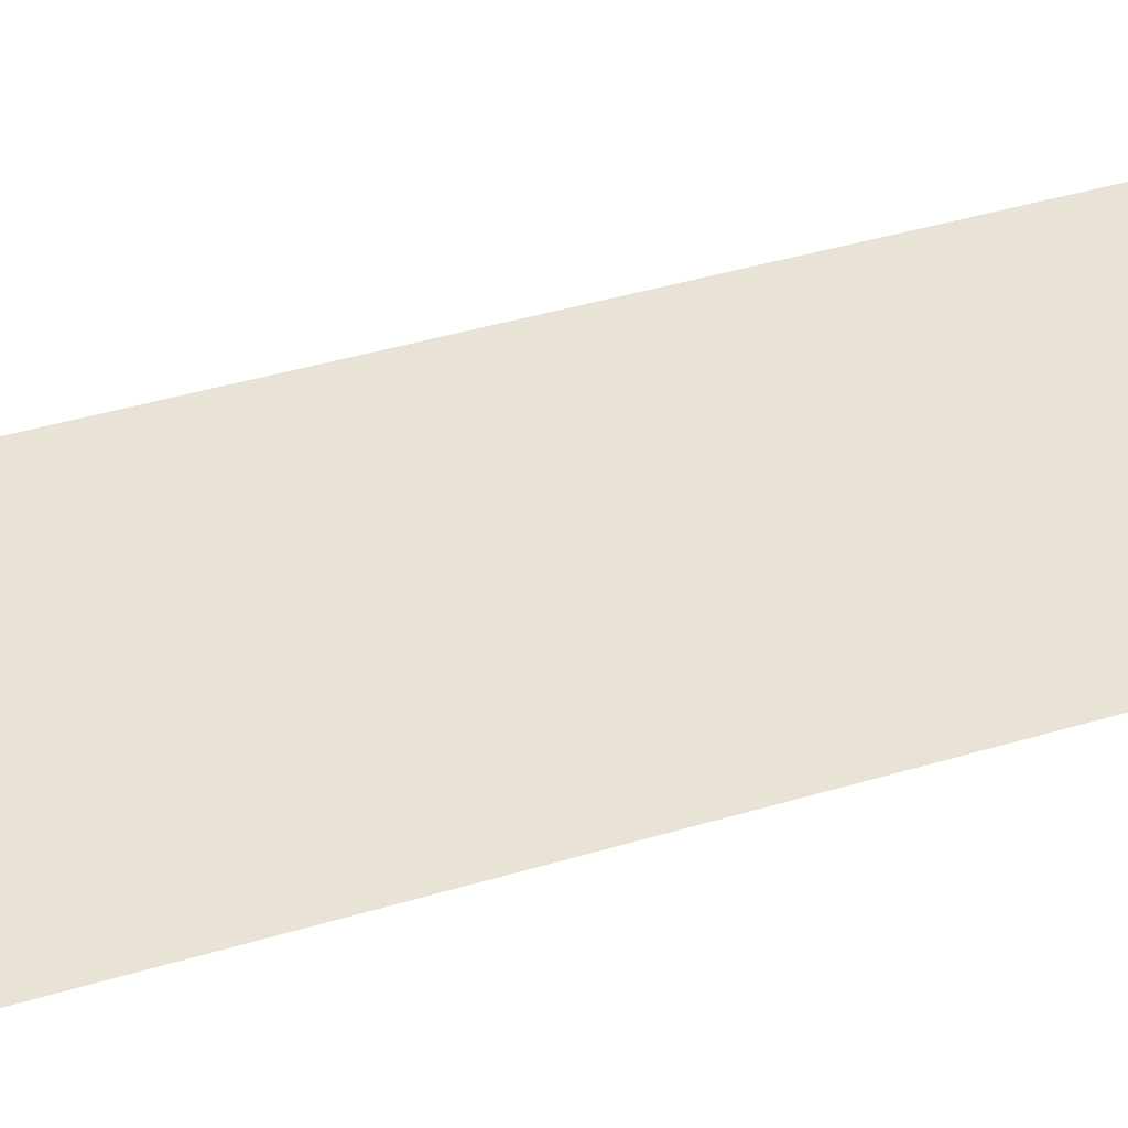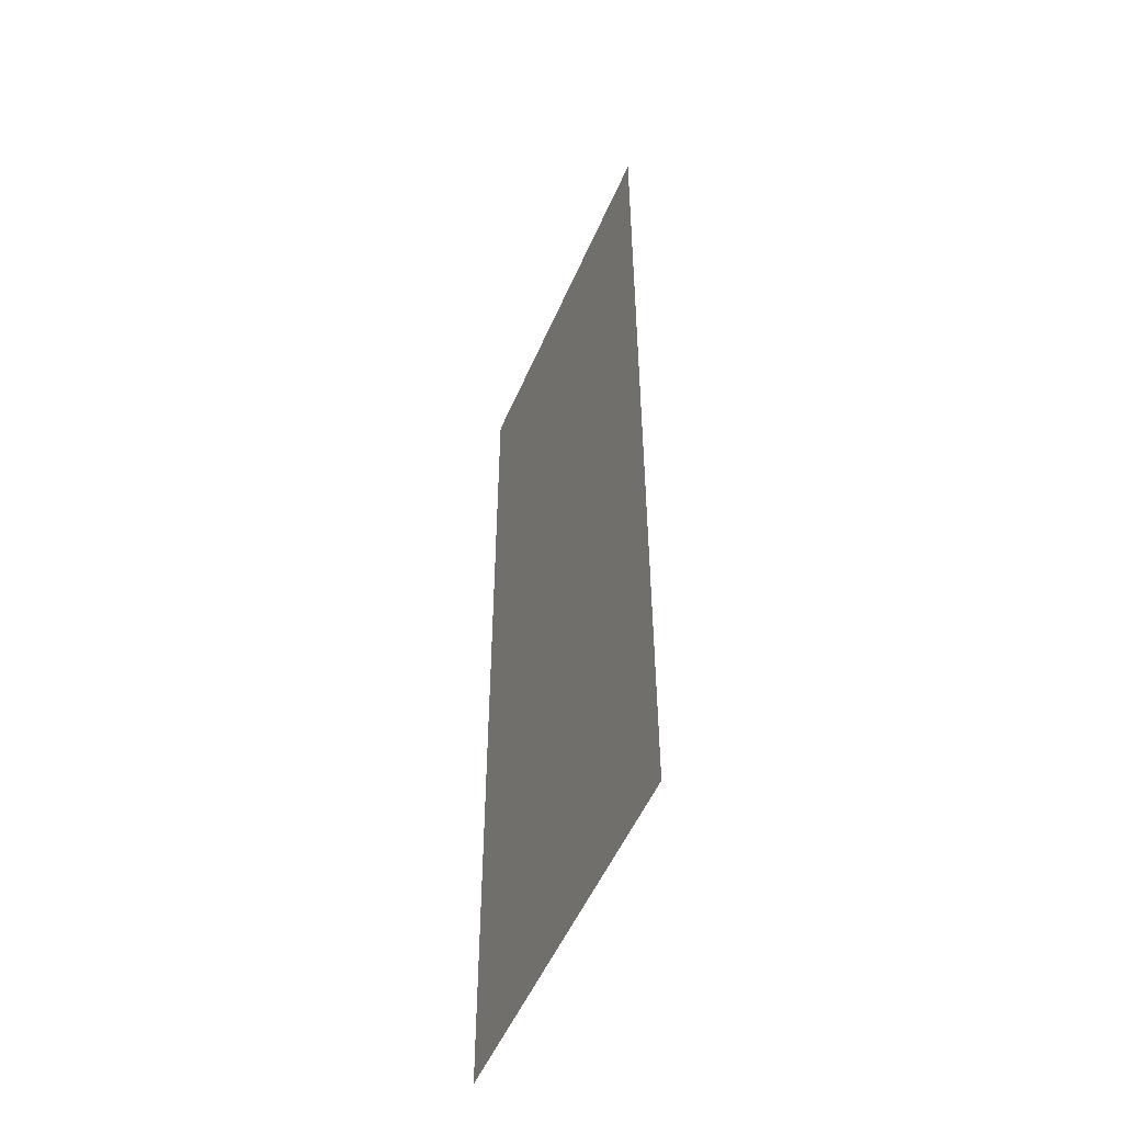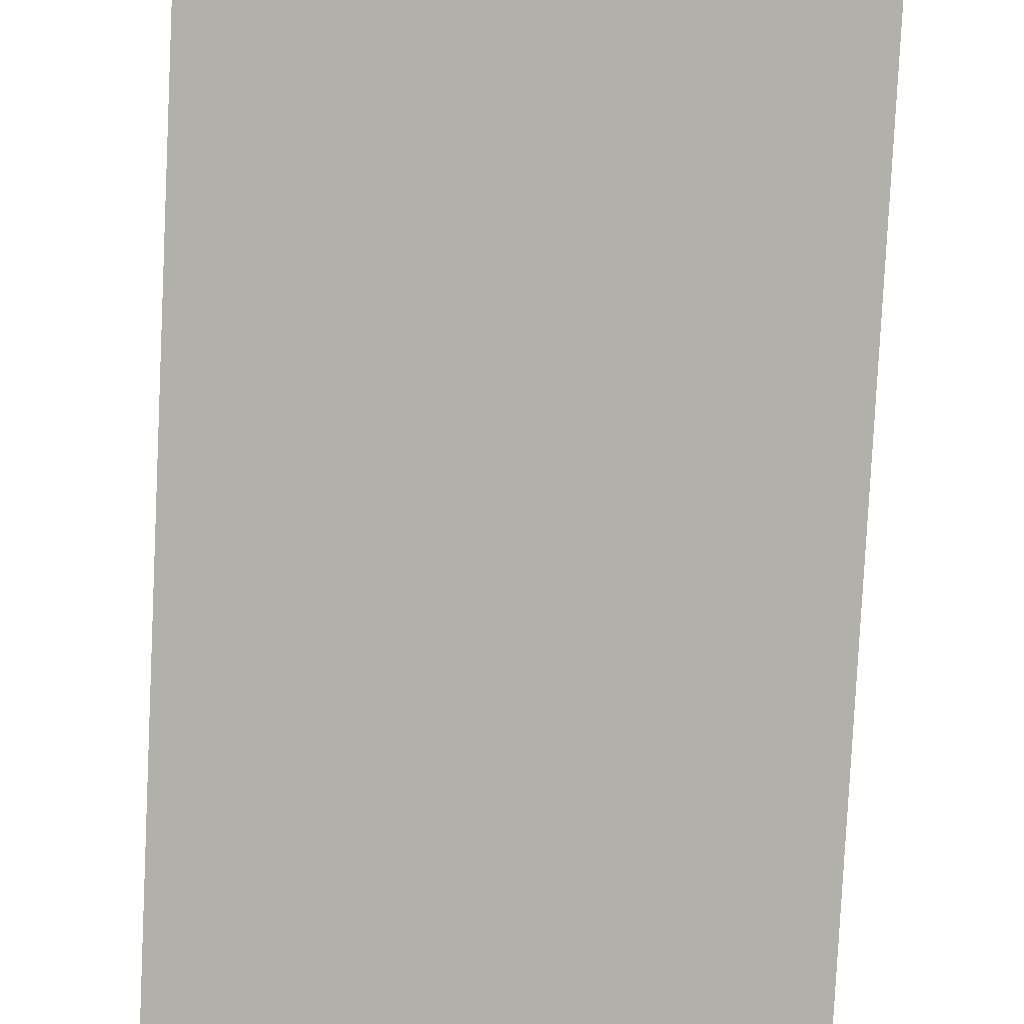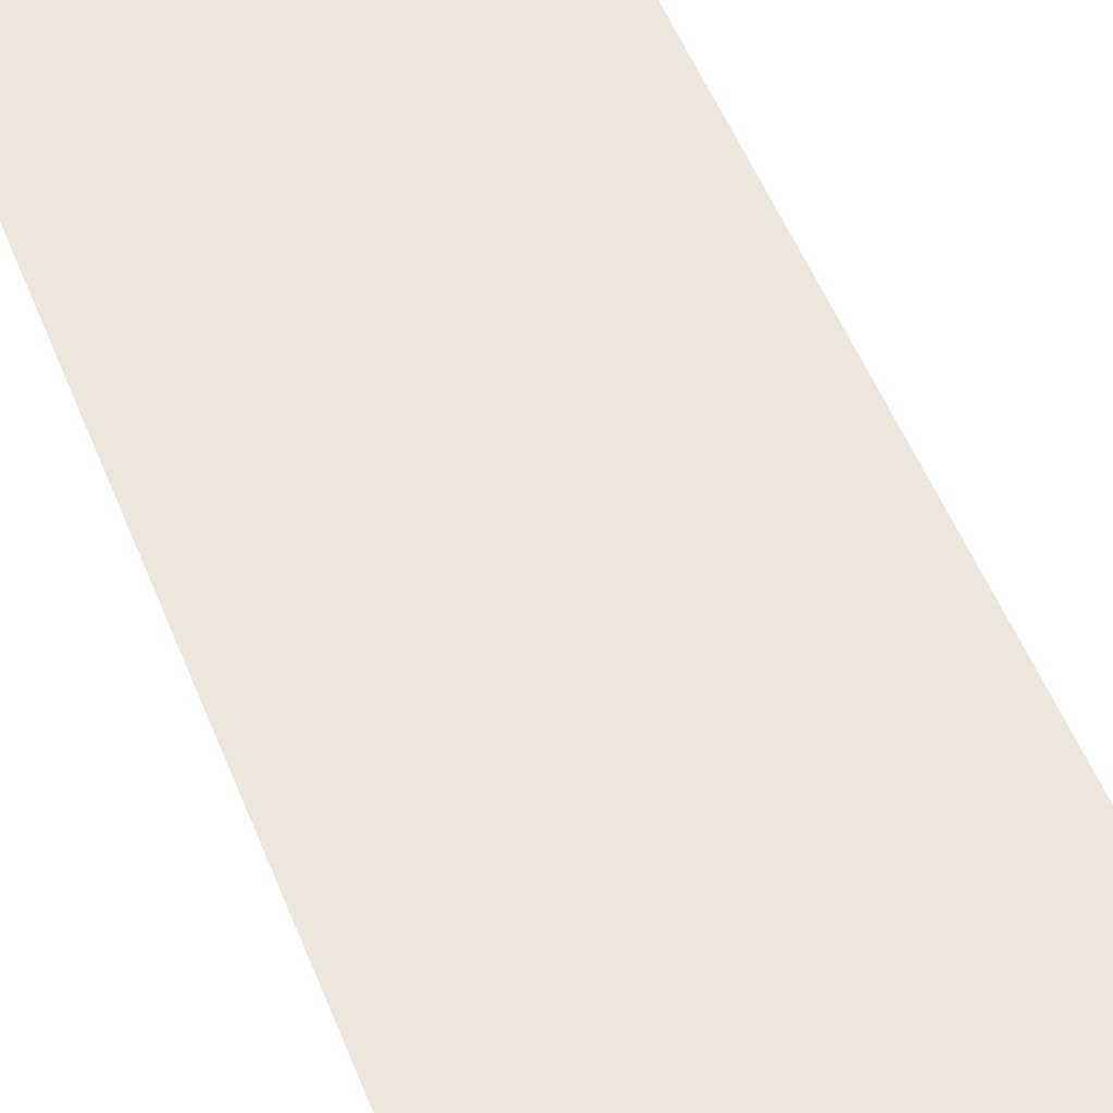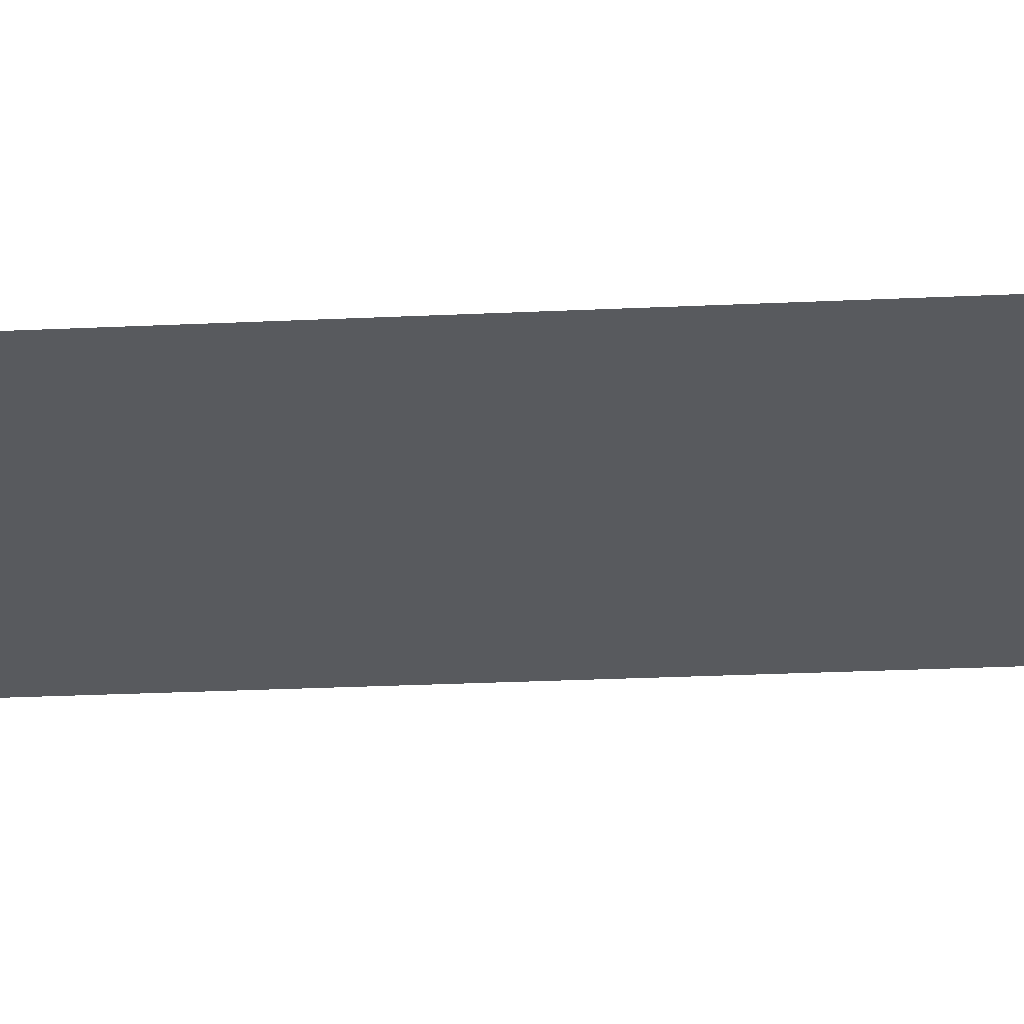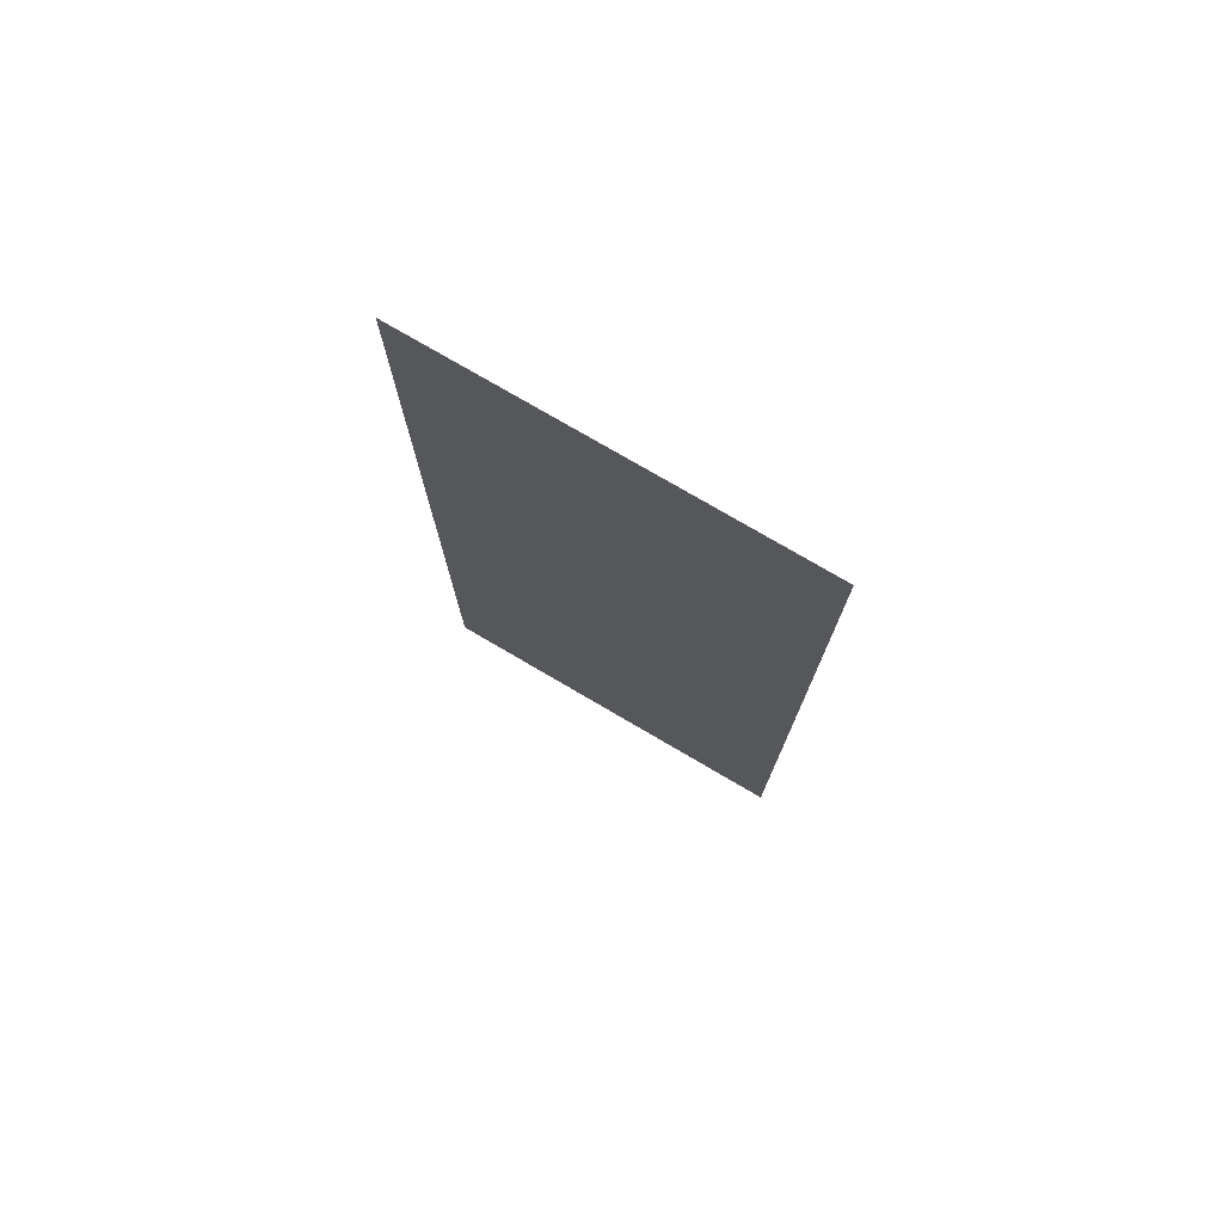
<metadata>
{"format":"obj","ext":"obj","renderer":"f3d","projection":"perspective","resolution":1024,"background":"white","views":[{"elev":41.0,"azim":-110.3,"up":"+Z"},{"elev":-52.5,"azim":-112.9,"up":"+Y"},{"elev":-78.5,"azim":177.2,"up":"+Z"},{"elev":54.0,"azim":158.3,"up":"+Z"},{"elev":-31.0,"azim":-86.3,"up":"+Z"},{"elev":77.0,"azim":30.3,"up":"+Y"}]}
</metadata>
<code>
v -176 -64 0
v -192 -64 0
v -192 -48 0
v -176 -48 0
v -192 -64 0
v -208 -64 0
v -208 -48 0
v -192 -48 0
v -208 -64 0
v -224 -64 0
v -224 -48 0
v -208 -48 0
v -224 -64 0
v -240 -64 0
v -240 -48 0
v -224 -48 0
v -240 -64 0
v -256 -64 0
v -256 -48 0
v -240 -48 0
v -176 -80 0
v -192 -80 0
v -192 -64 0
v -176 -64 0
v -192 -80 0
v -208 -80 0
v -208 -64 0
v -192 -64 0
v -208 -80 0
v -224 -80 0
v -224 -64 0
v -208 -64 0
v -224 -80 0
v -240 -80 0
v -240 -64 0
v -224 -64 0
v -240 -80 0
v -256 -80 0
v -256 -64 0
v -240 -64 0
v -176 -96 0
v -192 -96 0
v -192 -80 0
v -176 -80 0
v -192 -96 0
v -208 -96 0
v -208 -80 0
v -192 -80 0
v -208 -96 0
v -224 -96 0
v -224 -80 0
v -208 -80 0
v -224 -96 0
v -240 -96 0
v -240 -80 0
v -224 -80 0
v -240 -96 0
v -256 -96 0
v -256 -80 0
v -240 -80 0
v -176 -112 0
v -192 -112 0
v -192 -96 0
v -176 -96 0
v -192 -112 0
v -208 -112 0
v -208 -96 0
v -192 -96 0
v -208 -112 0
v -224 -112 0
v -224 -96 0
v -208 -96 0
v -224 -112 0
v -240 -112 0
v -240 -96 0
v -224 -96 0
v -240 -112 0
v -256 -112 0
v -256 -96 0
v -240 -96 0
v -176 -128 0
v -192 -128 0
v -192 -112 0
v -176 -112 0
v -192 -128 0
v -208 -128 0
v -208 -112 0
v -192 -112 0
v -208 -128 0
v -224 -128 0
v -224 -112 0
v -208 -112 0
v -224 -128 0
v -240 -128 0
v -240 -112 0
v -224 -112 0
v -240 -128 0
v -256 -128 0
v -256 -112 0
v -240 -112 0
v -176 -144 0
v -192 -144 0
v -192 -128 0
v -176 -128 0
v -192 -144 0
v -208 -144 0
v -208 -128 0
v -192 -128 0
v -208 -144 0
v -224 -144 0
v -224 -128 0
v -208 -128 0
v -224 -144 0
v -240 -144 0
v -240 -128 0
v -224 -128 0
v -240 -144 0
v -256 -144 0
v -256 -128 0
v -240 -128 0
v -176 -160 0
v -192 -160 0
v -192 -144 0
v -176 -144 0
v -192 -160 0
v -208 -160 0
v -208 -144 0
v -192 -144 0
v -208 -160 0
v -224 -160 0
v -224 -144 0
v -208 -144 0
v -224 -160 0
v -240 -160 0
v -240 -144 0
v -224 -144 0
v -240 -160 0
v -256 -160 0
v -256 -144 0
v -240 -144 0
v -176 -176 0
v -192 -176 0
v -192 -160 0
v -176 -160 0
v -192 -176 0
v -208 -176 0
v -208 -160 0
v -192 -160 0
v -208 -176 0
v -224 -176 0
v -224 -160 0
v -208 -160 0
v -224 -176 0
v -240 -176 0
v -240 -160 0
v -224 -160 0
v -240 -176 0
v -256 -176 0
v -256 -160 0
v -240 -160 0
v -176 -192 0
v -192 -192 0
v -192 -176 0
v -176 -176 0
v -192 -192 0
v -208 -192 0
v -208 -176 0
v -192 -176 0
v -208 -192 0
v -224 -192 0
v -224 -176 0
v -208 -176 0
v -224 -192 0
v -240 -192 0
v -240 -176 0
v -224 -176 0
v -240 -192 0
v -256 -192 0
v -256 -176 0
v -240 -176 0
v -176 -208 0
v -192 -208 0
v -192 -192 0
v -176 -192 0
v -192 -208 0
v -208 -208 0
v -208 -192 0
v -192 -192 0
v -208 -208 0
v -224 -208 0
v -224 -192 0
v -208 -192 0
v -224 -208 0
v -240 -208 0
v -240 -192 0
v -224 -192 0
v -240 -208 0
v -256 -208 0
v -256 -192 0
v -240 -192 0
v -176 -224 0
v -192 -224 0
v -192 -208 0
v -176 -208 0
v -192 -224 0
v -208 -224 0
v -208 -208 0
v -192 -208 0
v -208 -224 0
v -224 -224 0
v -224 -208 0
v -208 -208 0
v -224 -224 0
v -240 -224 0
v -240 -208 0
v -224 -208 0
v -240 -224 0
v -256 -224 0
v -256 -208 0
v -240 -208 0
v -176 -240 0
v -192 -240 0
v -192 -224 0
v -176 -224 0
v -192 -240 0
v -208 -240 0
v -208 -224 0
v -192 -224 0
v -208 -240 0
v -224 -240 0
v -224 -224 0
v -208 -224 0
v -224 -240 0
v -240 -240 0
v -240 -224 0
v -224 -224 0
v -240 -240 0
v -256 -240 0
v -256 -224 0
v -240 -224 0
v -176 -256 0
v -192 -256 0
v -192 -240 0
v -176 -240 0
v -192 -256 0
v -208 -256 0
v -208 -240 0
v -192 -240 0
v -208 -256 0
v -224 -256 0
v -224 -240 0
v -208 -240 0
v -224 -256 0
v -240 -256 0
v -240 -240 0
v -224 -240 0
v -240 -256 0
v -256 -256 0
v -256 -240 0
v -240 -240 0
g TitleIntro_mesh_0001
f 1 2 3 4
f 5 6 7 8
f 9 10 11 12
f 13 14 15 16
f 17 18 19 20
f 21 22 23 24
f 25 26 27 28
f 29 30 31 32
f 33 34 35 36
f 37 38 39 40
f 41 42 43 44
f 45 46 47 48
f 49 50 51 52
f 53 54 55 56
f 57 58 59 60
f 61 62 63 64
f 65 66 67 68
f 69 70 71 72
f 73 74 75 76
f 77 78 79 80
f 81 82 83 84
f 85 86 87 88
f 89 90 91 92
f 93 94 95 96
f 97 98 99 100
f 101 102 103 104
f 105 106 107 108
f 109 110 111 112
f 113 114 115 116
f 117 118 119 120
f 121 122 123 124
f 125 126 127 128
f 129 130 131 132
f 133 134 135 136
f 137 138 139 140
f 141 142 143 144
f 145 146 147 148
f 149 150 151 152
f 153 154 155 156
f 157 158 159 160
f 161 162 163 164
f 165 166 167 168
f 169 170 171 172
f 173 174 175 176
f 177 178 179 180
f 181 182 183 184
f 185 186 187 188
f 189 190 191 192
f 193 194 195 196
f 197 198 199 200
f 201 202 203 204
f 205 206 207 208
f 209 210 211 212
f 213 214 215 216
f 217 218 219 220
f 221 222 223 224
f 225 226 227 228
f 229 230 231 232
f 233 234 235 236
f 237 238 239 240
f 241 242 243 244
f 245 246 247 248
f 249 250 251 252
f 253 254 255 256
f 257 258 259 260

</code>
